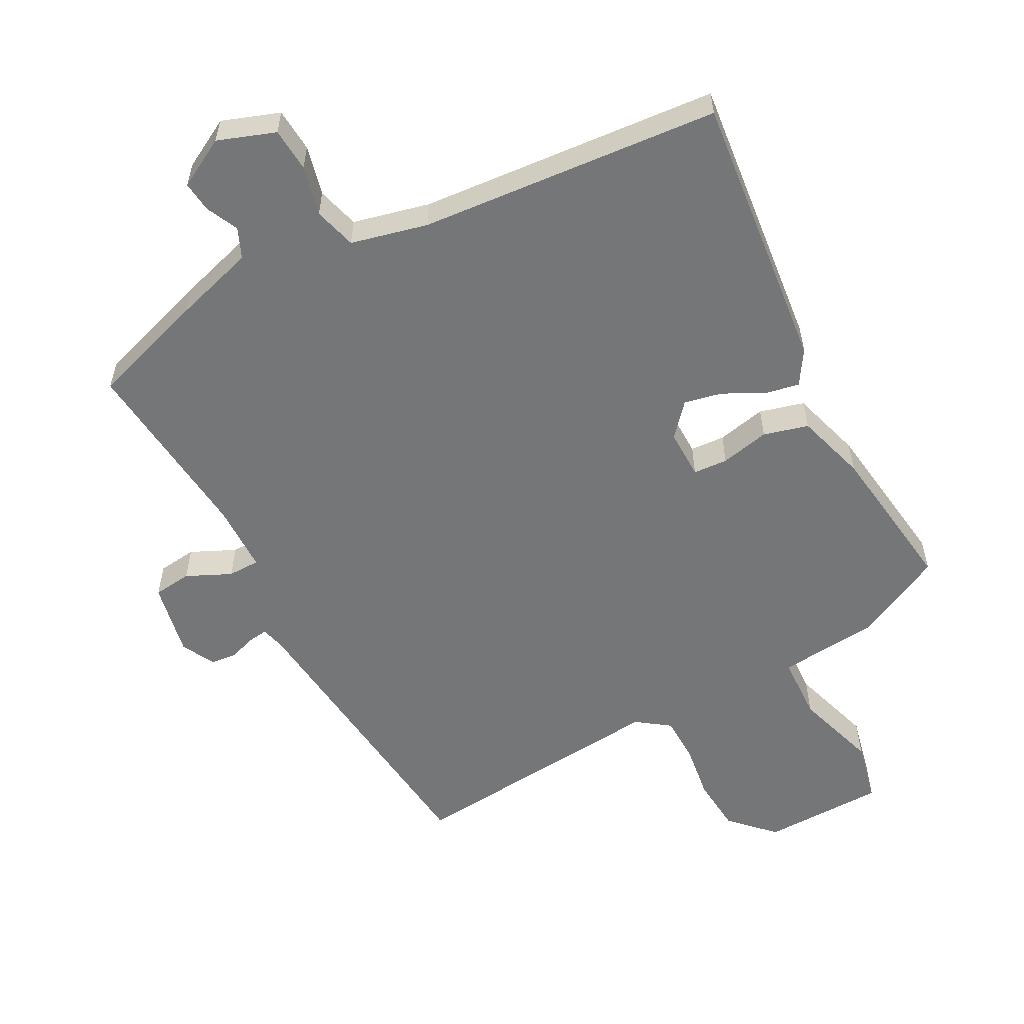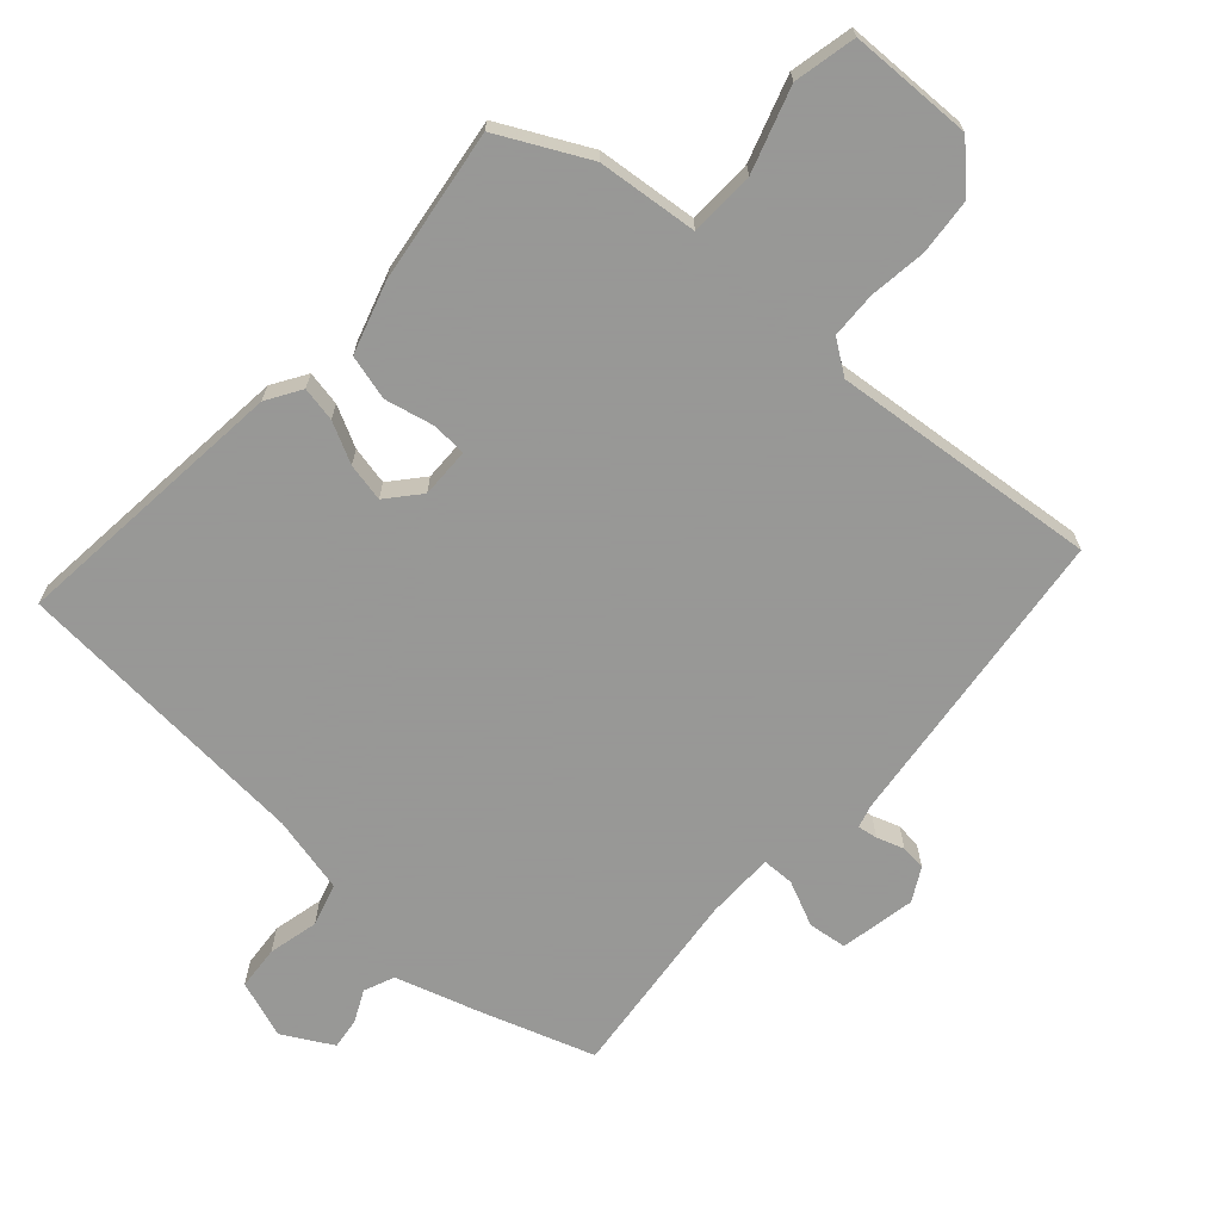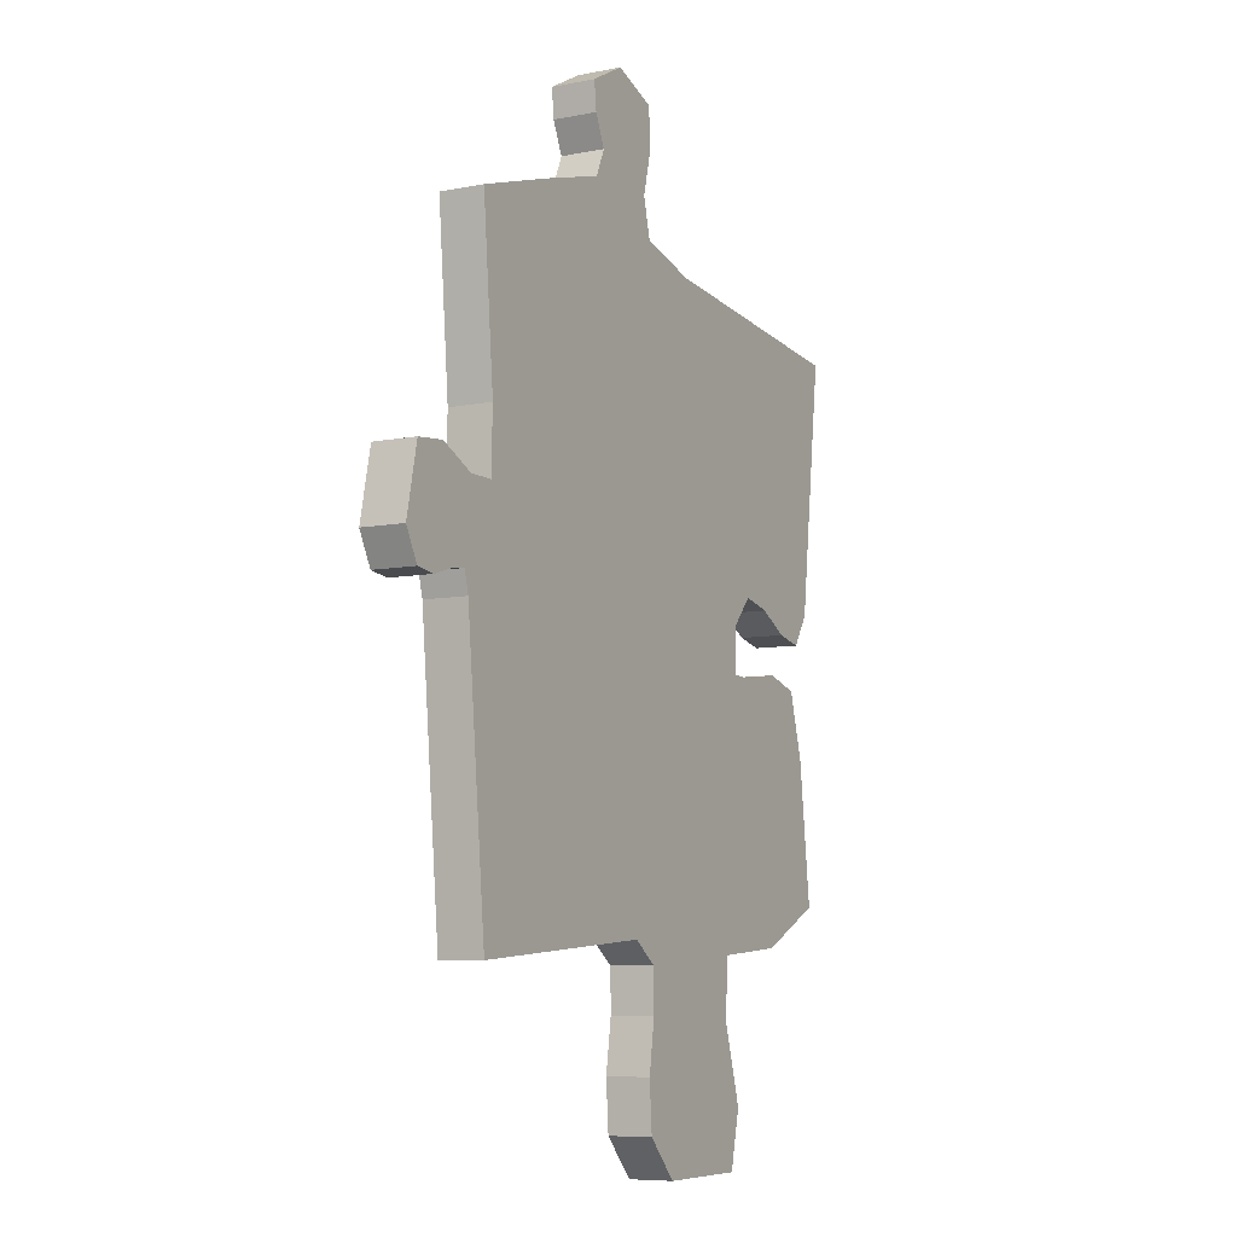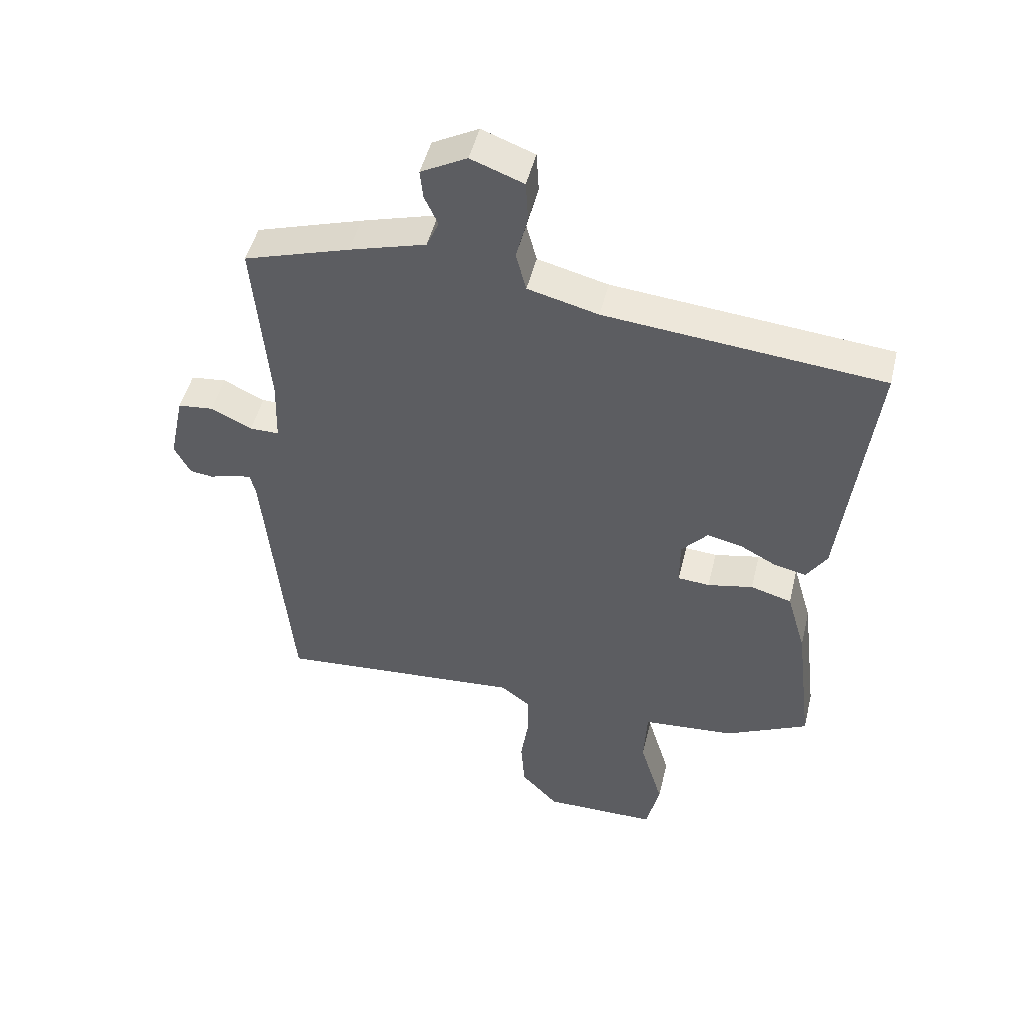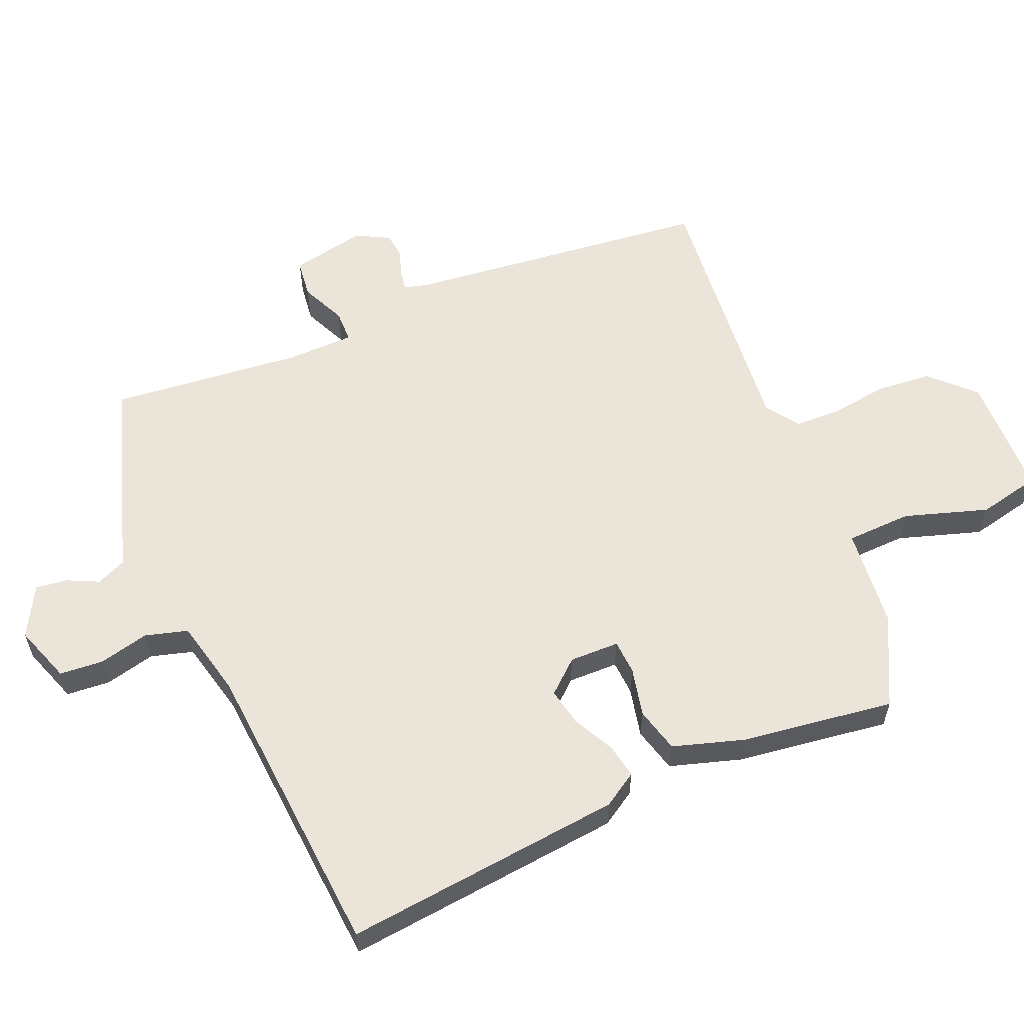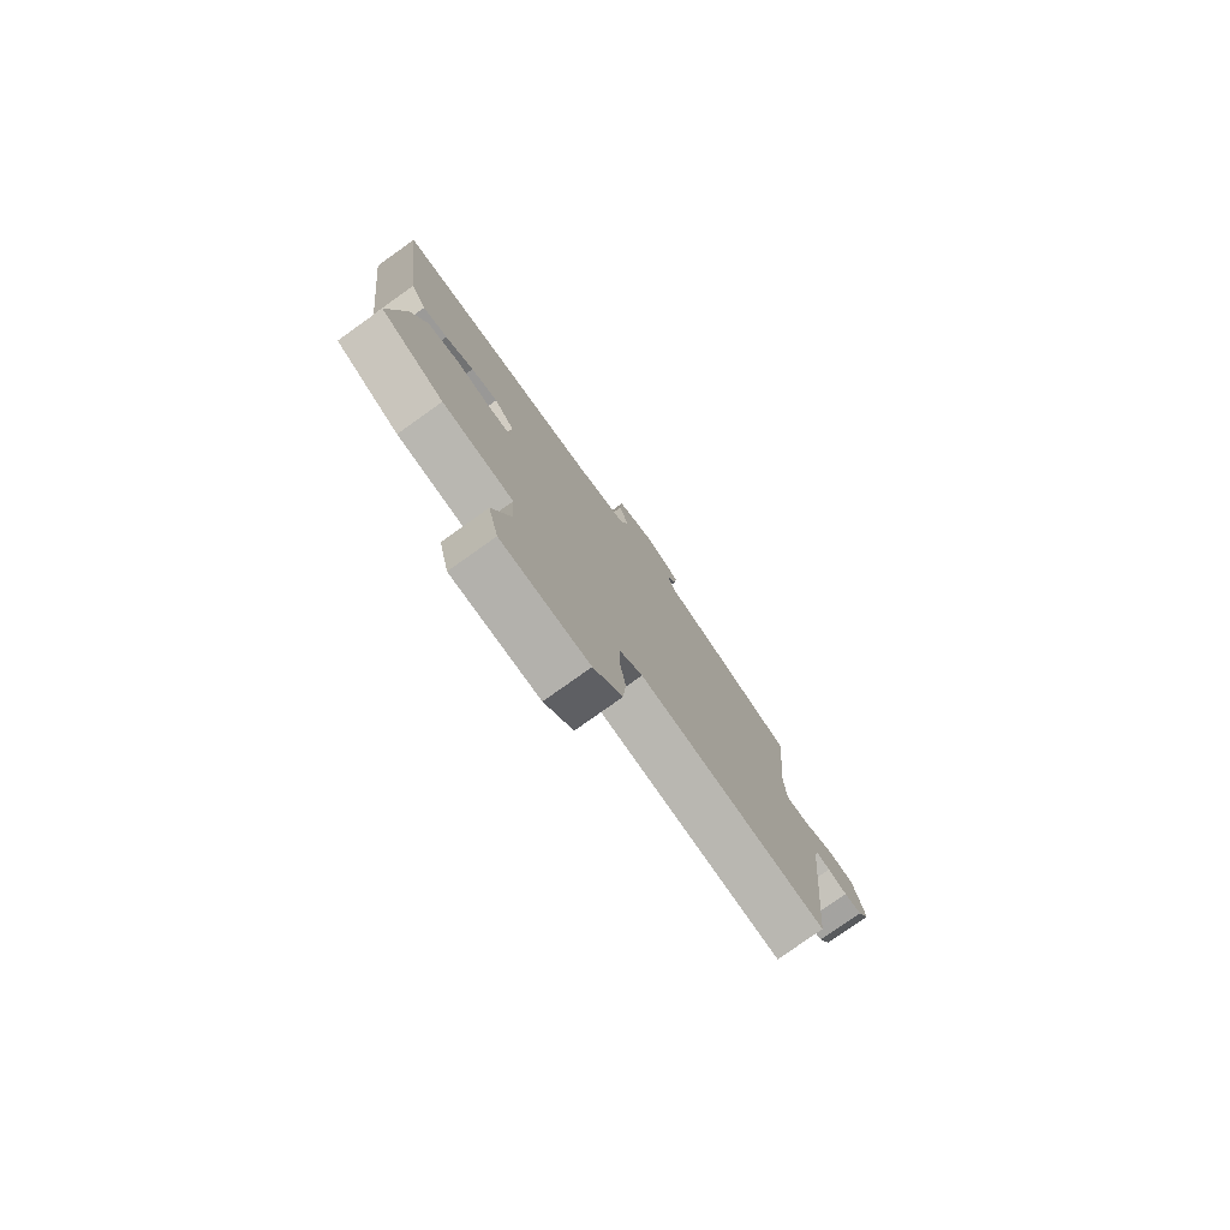
<metadata>
{"format":"obj","ext":"obj","renderer":"f3d","projection":"perspective","resolution":1024,"background":"white","views":[{"elev":-56.7,"azim":28.7,"up":"+Y"},{"elev":-68.4,"azim":139.2,"up":"+Y"},{"elev":-7.6,"azim":-60.7,"up":"+Z"},{"elev":48.1,"azim":13.5,"up":"+Z"},{"elev":58.8,"azim":68.0,"up":"+Y"},{"elev":-78.8,"azim":125.4,"up":"+Z"}]}
</metadata>
<code>
v 0.522 0.07 0.454
v 0.471 0.07 0.034
v 0.438 0.07 -0.017
v 0.386 0.07 -0.006
v 0.326 0.07 0.026
v 0.269 0.07 0.039
v 0.226 0.07 -0.009
v 0.226 0.07 -0.084
v 0.278 0.07 -0.088
v 0.352 0.07 -0.073
v 0.419 0.07 -0.092
v 0.45 0.07 -0.199
v 0.478 0.07 -0.43
v 0.343 0.07 -0.495
v 0.192 0.07 -0.507
v 0.187 0.07 -0.605
v 0.225 0.07 -0.731
v 0.203 0.07 -0.824
v 0.018 0.07 -0.825
v -0.043 0.07 -0.761
v -0.049 0.07 -0.678
v -0.036 0.07 -0.593
v -0.037 0.07 -0.523
v -0.086 0.07 -0.487
v -0.486 0.07 -0.518
v -0.53 0.07 -0.057
v -0.539 0.07 -0.022
v -0.569 0.07 -0.026
v -0.61 0.07 -0.039
v -0.648 0.07 -0.034
v -0.674 0.07 0.016
v -0.65 0.07 0.129
v -0.592 0.07 0.135
v -0.525 0.07 0.103
v -0.477 0.07 0.103
v -0.474 0.07 0.206
v -0.499 0.07 0.493
v -0.326 0.07 0.547
v -0.201 0.07 0.583
v -0.181 0.07 0.628
v -0.203 0.07 0.676
v -0.208 0.07 0.723
v -0.133 0.07 0.763
v -0.047 0.07 0.731
v -0.043 0.07 0.665
v -0.062 0.07 0.59
v -0.045 0.07 0.526
v 0.07 0.07 0.497
v 0.522 0 0.454
v 0.471 0 0.034
v 0.438 0 -0.017
v 0.386 0 -0.006
v 0.326 0 0.026
v 0.269 0 0.039
v 0.226 0 -0.009
v 0.226 0 -0.084
v 0.278 0 -0.088
v 0.352 0 -0.073
v 0.419 0 -0.092
v 0.45 0 -0.199
v 0.478 0 -0.43
v 0.343 0 -0.495
v 0.192 0 -0.507
v 0.187 0 -0.605
v 0.225 0 -0.731
v 0.203 0 -0.824
v 0.018 0 -0.825
v -0.043 0 -0.761
v -0.049 0 -0.678
v -0.036 0 -0.593
v -0.037 0 -0.523
v -0.086 0 -0.487
v -0.486 0 -0.518
v -0.53 0 -0.057
v -0.539 0 -0.022
v -0.569 0 -0.026
v -0.61 0 -0.039
v -0.648 0 -0.034
v -0.674 0 0.016
v -0.65 0 0.129
v -0.592 0 0.135
v -0.525 0 0.103
v -0.477 0 0.103
v -0.474 0 0.206
v -0.499 0 0.493
v -0.326 0 0.547
v -0.201 0 0.583
v -0.181 0 0.628
v -0.203 0 0.676
v -0.208 0 0.723
v -0.133 0 0.763
v -0.047 0 0.731
v -0.043 0 0.665
v -0.062 0 0.59
v -0.045 0 0.526
v 0.07 0 0.497
f 43 44 45 46
f 43 46 47
f 40 41 42 43
f 40 43 47
f 39 40 47
f 36 37 38 39
f 35 36 39 47
f 31 32 33 34
f 31 34 35
f 28 29 30 31
f 27 28 31 35
f 26 27 35 47
f 24 25 26 47
f 19 20 21 22
f 19 22 23
f 16 17 18 19
f 15 16 19 23
f 9 10 11 12
f 8 9 12 13
f 2 3 4 5
f 48 1 2 5
f 48 5 6
f 47 48 6 7
f 24 47 7 8
f 14 15 23 24
f 8 13 14 24
f 94 93 92 91
f 95 94 91
f 91 90 89 88
f 95 91 88
f 95 88 87
f 87 86 85 84
f 95 87 84 83
f 82 81 80 79
f 83 82 79
f 79 78 77 76
f 83 79 76 75
f 95 83 75 74
f 95 74 73 72
f 70 69 68 67
f 71 70 67
f 67 66 65 64
f 71 67 64 63
f 60 59 58 57
f 61 60 57 56
f 53 52 51 50
f 53 50 49 96
f 54 53 96
f 55 54 96 95
f 56 55 95 72
f 72 71 63 62
f 72 62 61 56
f 1 49 50 2
f 2 50 51 3
f 3 51 52 4
f 4 52 53 5
f 5 53 54 6
f 6 54 55 7
f 7 55 56 8
f 8 56 57 9
f 9 57 58 10
f 10 58 59 11
f 11 59 60 12
f 12 60 61 13
f 13 61 62 14
f 14 62 63 15
f 15 63 64 16
f 16 64 65 17
f 17 65 66 18
f 18 66 67 19
f 19 67 68 20
f 20 68 69 21
f 21 69 70 22
f 22 70 71 23
f 23 71 72 24
f 24 72 73 25
f 25 73 74 26
f 26 74 75 27
f 27 75 76 28
f 28 76 77 29
f 29 77 78 30
f 30 78 79 31
f 31 79 80 32
f 32 80 81 33
f 33 81 82 34
f 34 82 83 35
f 35 83 84 36
f 36 84 85 37
f 37 85 86 38
f 38 86 87 39
f 39 87 88 40
f 40 88 89 41
f 41 89 90 42
f 42 90 91 43
f 43 91 92 44
f 44 92 93 45
f 45 93 94 46
f 46 94 95 47
f 47 95 96 48
f 48 96 49 1

</code>
